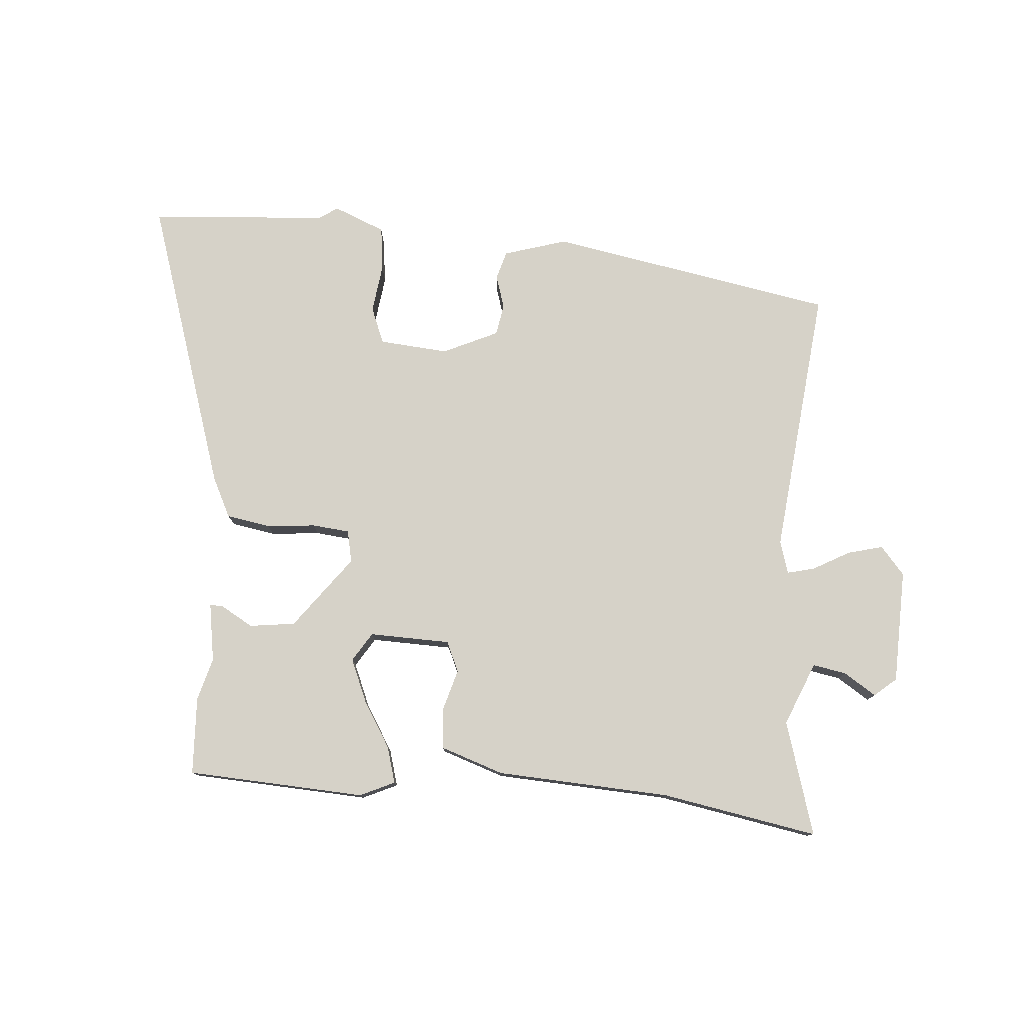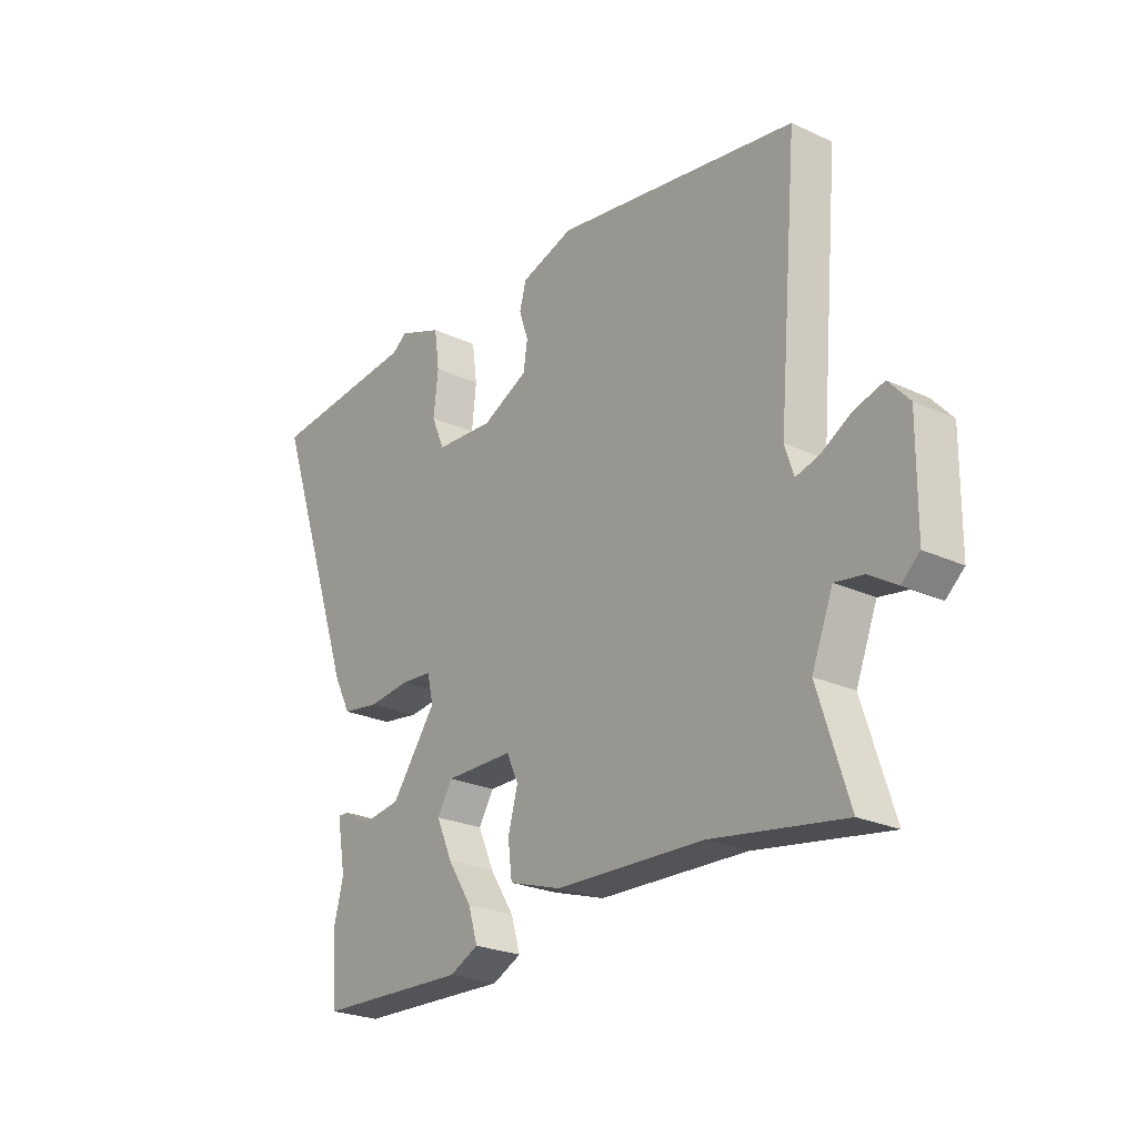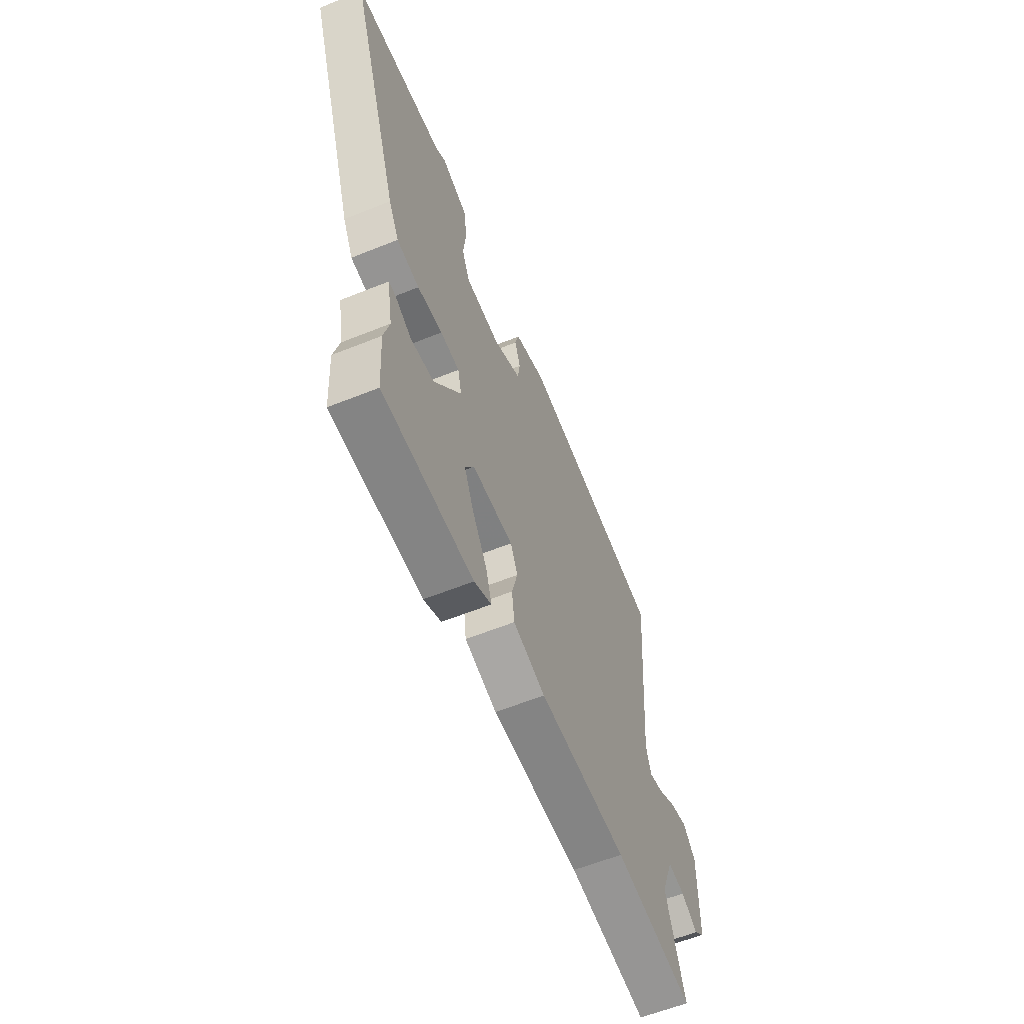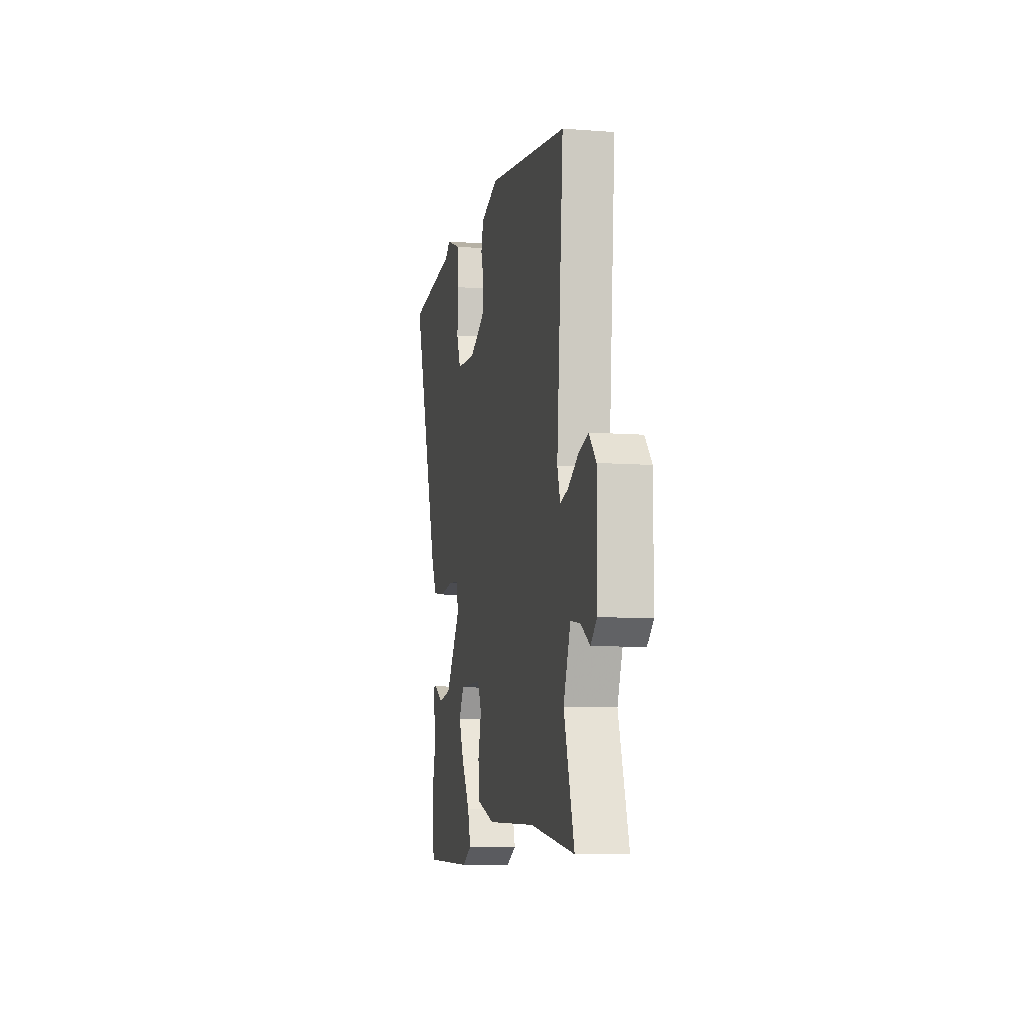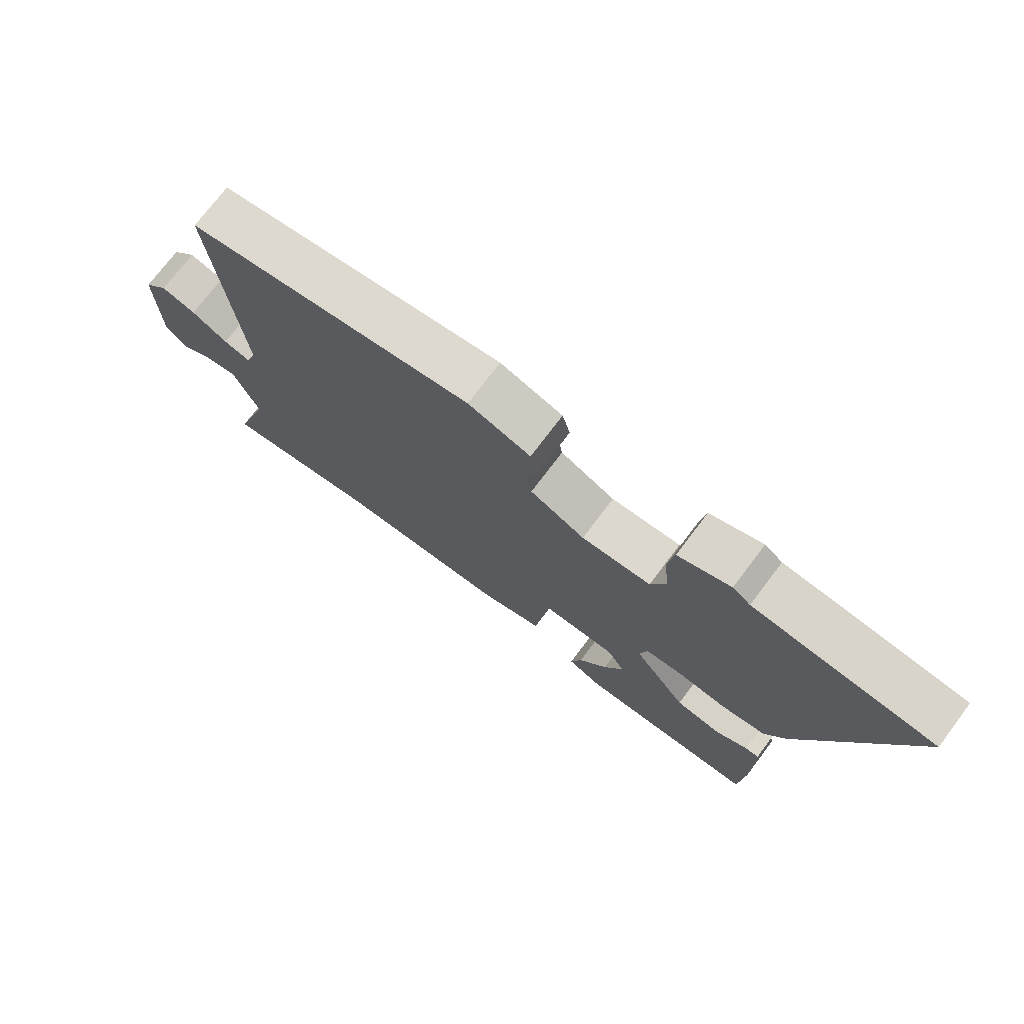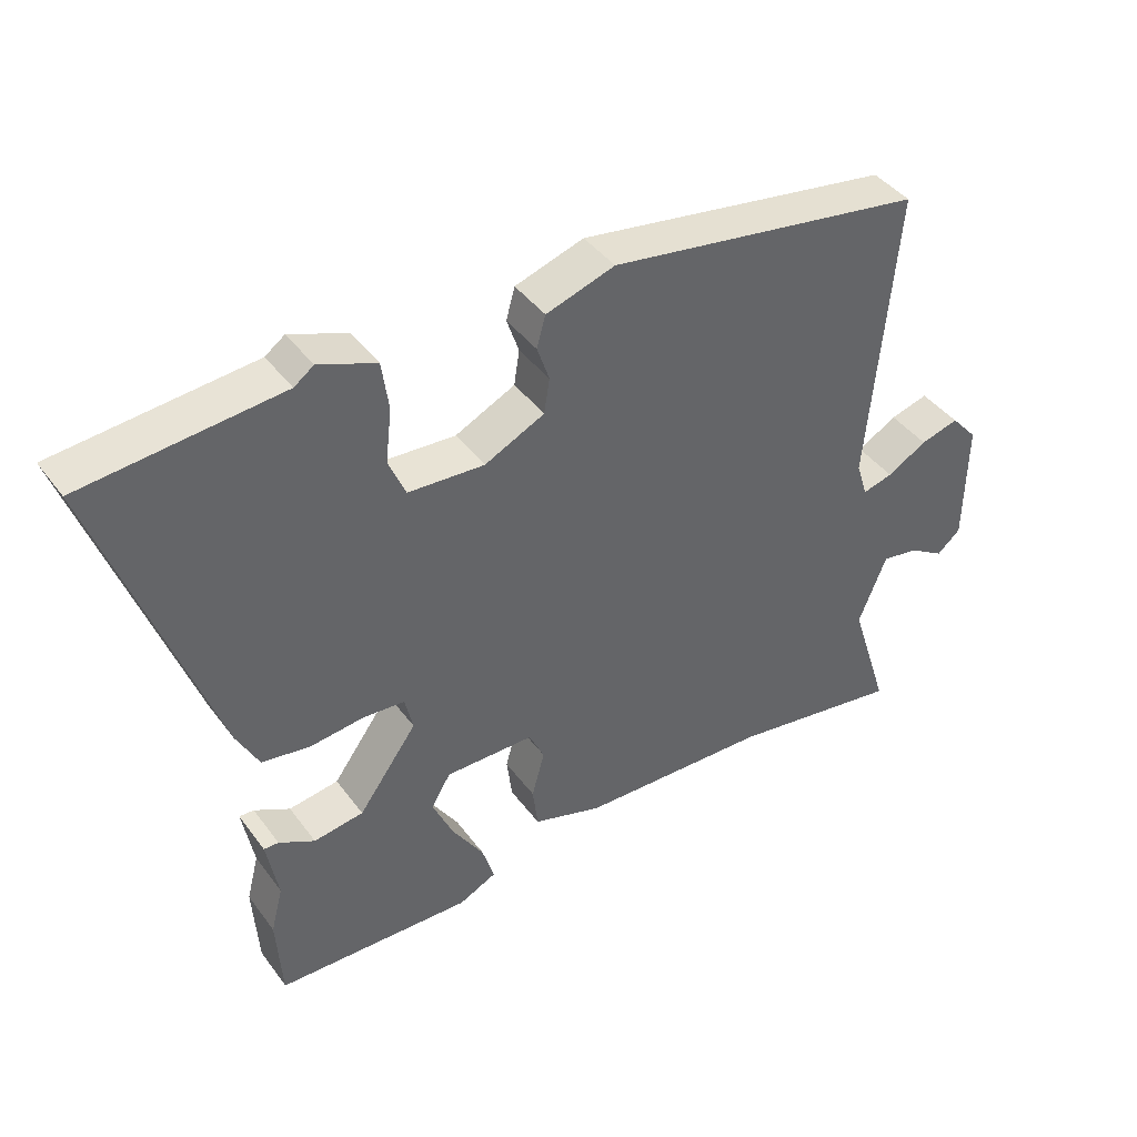
<metadata>
{"format":"obj","ext":"obj","renderer":"f3d","projection":"perspective","resolution":1024,"background":"white","views":[{"elev":78.1,"azim":-174.4,"up":"+Y"},{"elev":-24.5,"azim":-127.3,"up":"+Z"},{"elev":-59.6,"azim":112.5,"up":"+Z"},{"elev":-9.2,"azim":-101.3,"up":"+Z"},{"elev":73.7,"azim":37.0,"up":"+Z"},{"elev":42.0,"azim":146.6,"up":"+Z"}]}
</metadata>
<code>
v -0.312 0.07 -0.47
v -0.568 0.07 -0.511
v -0.509 0.07 -0.326
v -0.55 0.07 -0.222
v -0.605 0.07 -0.231
v -0.658 0.07 -0.264
v -0.693 0.07 -0.233
v -0.695 0.07 -0.047
v -0.655 0.07 -0.002
v -0.598 0.07 -0.018
v -0.539 0.07 -0.052
v -0.494 0.07 -0.064
v -0.477 0.07 -0.011
v -0.516 0.07 0.432
v -0.047 0.07 0.507
v 0.055 0.07 0.474
v 0.068 0.07 0.427
v 0.05 0.07 0.374
v 0.058 0.07 0.322
v 0.147 0.07 0.279
v 0.26 0.07 0.286
v 0.285 0.07 0.345
v 0.276 0.07 0.425
v 0.286 0.07 0.497
v 0.371 0.07 0.53
v 0.4 0.07 0.509
v 0.692 0.07 0.482
v 0.528 0.07 0.005
v 0.495 0.07 -0.059
v 0.423 0.07 -0.07
v 0.343 0.07 -0.061
v 0.282 0.07 -0.066
v 0.27 0.07 -0.118
v 0.357 0.07 -0.238
v 0.431 0.07 -0.249
v 0.484 0.07 -0.22
v 0.506 0.07 -0.219
v 0.489 0.07 -0.314
v 0.507 0.07 -0.384
v 0.499 0.07 -0.511
v 0.208 0.07 -0.521
v 0.152 0.07 -0.494
v 0.17 0.07 -0.435
v 0.217 0.07 -0.361
v 0.248 0.07 -0.291
v 0.219 0.07 -0.243
v 0.087 0.07 -0.244
v 0.064 0.07 -0.293
v 0.083 0.07 -0.363
v 0.075 0.07 -0.427
v -0.028 0.07 -0.46
v -0.312 0 -0.47
v -0.568 0 -0.511
v -0.509 0 -0.326
v -0.55 0 -0.222
v -0.605 0 -0.231
v -0.658 0 -0.264
v -0.693 0 -0.233
v -0.695 0 -0.047
v -0.655 0 -0.002
v -0.598 0 -0.018
v -0.539 0 -0.052
v -0.494 0 -0.064
v -0.477 0 -0.011
v -0.516 0 0.432
v -0.047 0 0.507
v 0.055 0 0.474
v 0.068 0 0.427
v 0.05 0 0.374
v 0.058 0 0.322
v 0.147 0 0.279
v 0.26 0 0.286
v 0.285 0 0.345
v 0.276 0 0.425
v 0.286 0 0.497
v 0.371 0 0.53
v 0.4 0 0.509
v 0.692 0 0.482
v 0.528 0 0.005
v 0.495 0 -0.059
v 0.423 0 -0.07
v 0.343 0 -0.061
v 0.282 0 -0.066
v 0.27 0 -0.118
v 0.357 0 -0.238
v 0.431 0 -0.249
v 0.484 0 -0.22
v 0.506 0 -0.219
v 0.489 0 -0.314
v 0.507 0 -0.384
v 0.499 0 -0.511
v 0.208 0 -0.521
v 0.152 0 -0.494
v 0.17 0 -0.435
v 0.217 0 -0.361
v 0.248 0 -0.291
v 0.219 0 -0.243
v 0.087 0 -0.244
v 0.064 0 -0.293
v 0.083 0 -0.363
v 0.075 0 -0.427
v -0.028 0 -0.46
f 50 51 1
f 49 50 1
f 48 49 1
f 1 2 3
f 48 1 3
f 47 48 3
f 42 43 44
f 41 42 44
f 40 41 44
f 39 40 44
f 38 39 44
f 38 44 45
f 35 36 37 38
f 38 45 46
f 35 38 46
f 34 35 46
f 29 30 31
f 28 29 31
f 27 28 31
f 26 27 31
f 25 26 31
f 24 25 31
f 23 24 31
f 22 23 31
f 21 22 31 32
f 20 21 32 33
f 16 17 18
f 15 16 18
f 14 15 18
f 13 14 18
f 12 13 18 19
f 9 10 11
f 8 9 11
f 7 8 11
f 6 7 11
f 5 6 11
f 4 5 11 12
f 19 20 33
f 12 19 33
f 4 12 33
f 3 4 33
f 47 3 33
f 33 34 46 47
f 52 102 101
f 52 101 100
f 52 100 99
f 54 53 52
f 54 52 99
f 54 99 98
f 95 94 93
f 95 93 92
f 95 92 91
f 95 91 90
f 95 90 89
f 96 95 89
f 89 88 87 86
f 97 96 89
f 97 89 86
f 97 86 85
f 82 81 80
f 82 80 79
f 82 79 78
f 82 78 77
f 82 77 76
f 82 76 75
f 82 75 74
f 82 74 73
f 83 82 73 72
f 84 83 72 71
f 69 68 67
f 69 67 66
f 69 66 65
f 69 65 64
f 70 69 64 63
f 62 61 60
f 62 60 59
f 62 59 58
f 62 58 57
f 62 57 56
f 63 62 56 55
f 84 71 70
f 84 70 63
f 84 63 55
f 84 55 54
f 84 54 98
f 98 97 85 84
f 1 52 53 2
f 2 53 54 3
f 3 54 55 4
f 4 55 56 5
f 5 56 57 6
f 6 57 58 7
f 7 58 59 8
f 8 59 60 9
f 9 60 61 10
f 10 61 62 11
f 11 62 63 12
f 12 63 64 13
f 13 64 65 14
f 14 65 66 15
f 15 66 67 16
f 16 67 68 17
f 17 68 69 18
f 18 69 70 19
f 19 70 71 20
f 20 71 72 21
f 21 72 73 22
f 22 73 74 23
f 23 74 75 24
f 24 75 76 25
f 25 76 77 26
f 26 77 78 27
f 27 78 79 28
f 28 79 80 29
f 29 80 81 30
f 30 81 82 31
f 31 82 83 32
f 32 83 84 33
f 33 84 85 34
f 34 85 86 35
f 35 86 87 36
f 36 87 88 37
f 37 88 89 38
f 38 89 90 39
f 39 90 91 40
f 40 91 92 41
f 41 92 93 42
f 42 93 94 43
f 43 94 95 44
f 44 95 96 45
f 45 96 97 46
f 46 97 98 47
f 47 98 99 48
f 48 99 100 49
f 49 100 101 50
f 50 101 102 51
f 51 102 52 1

</code>
